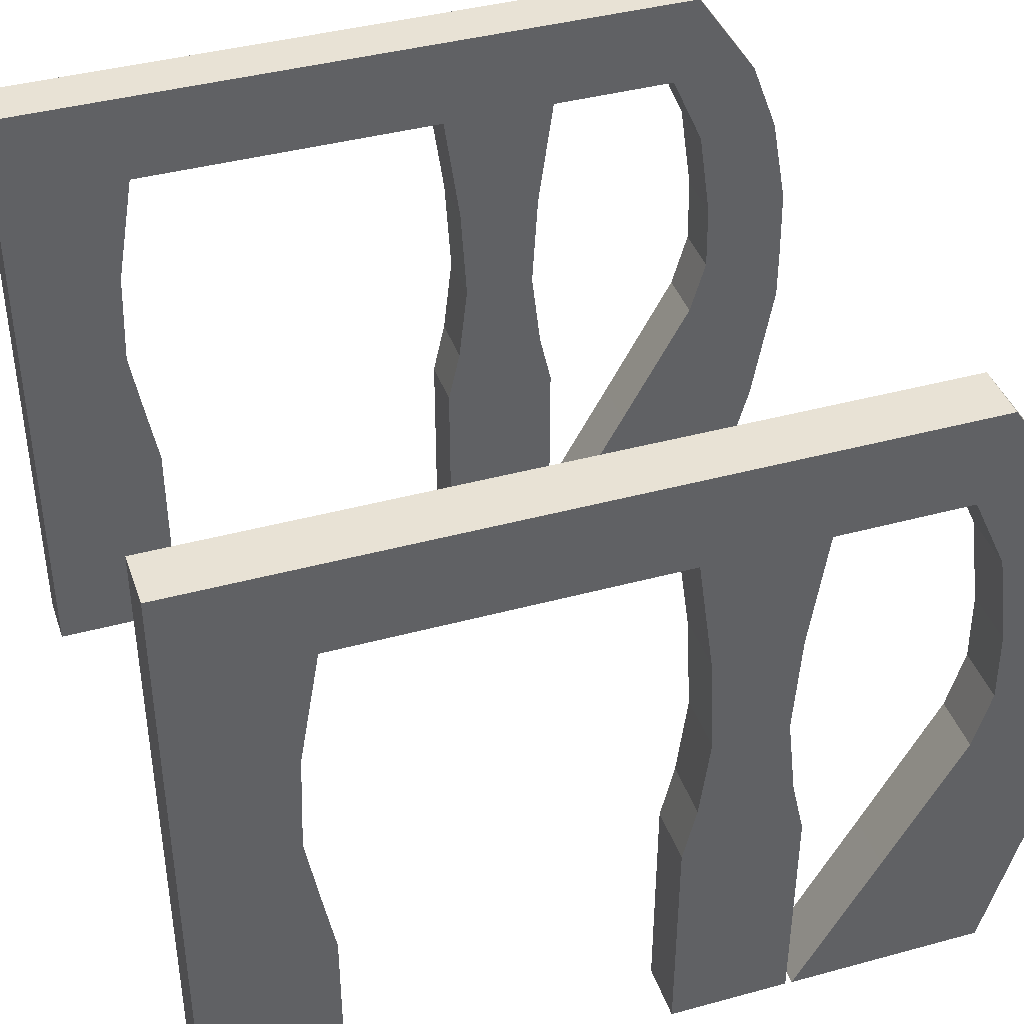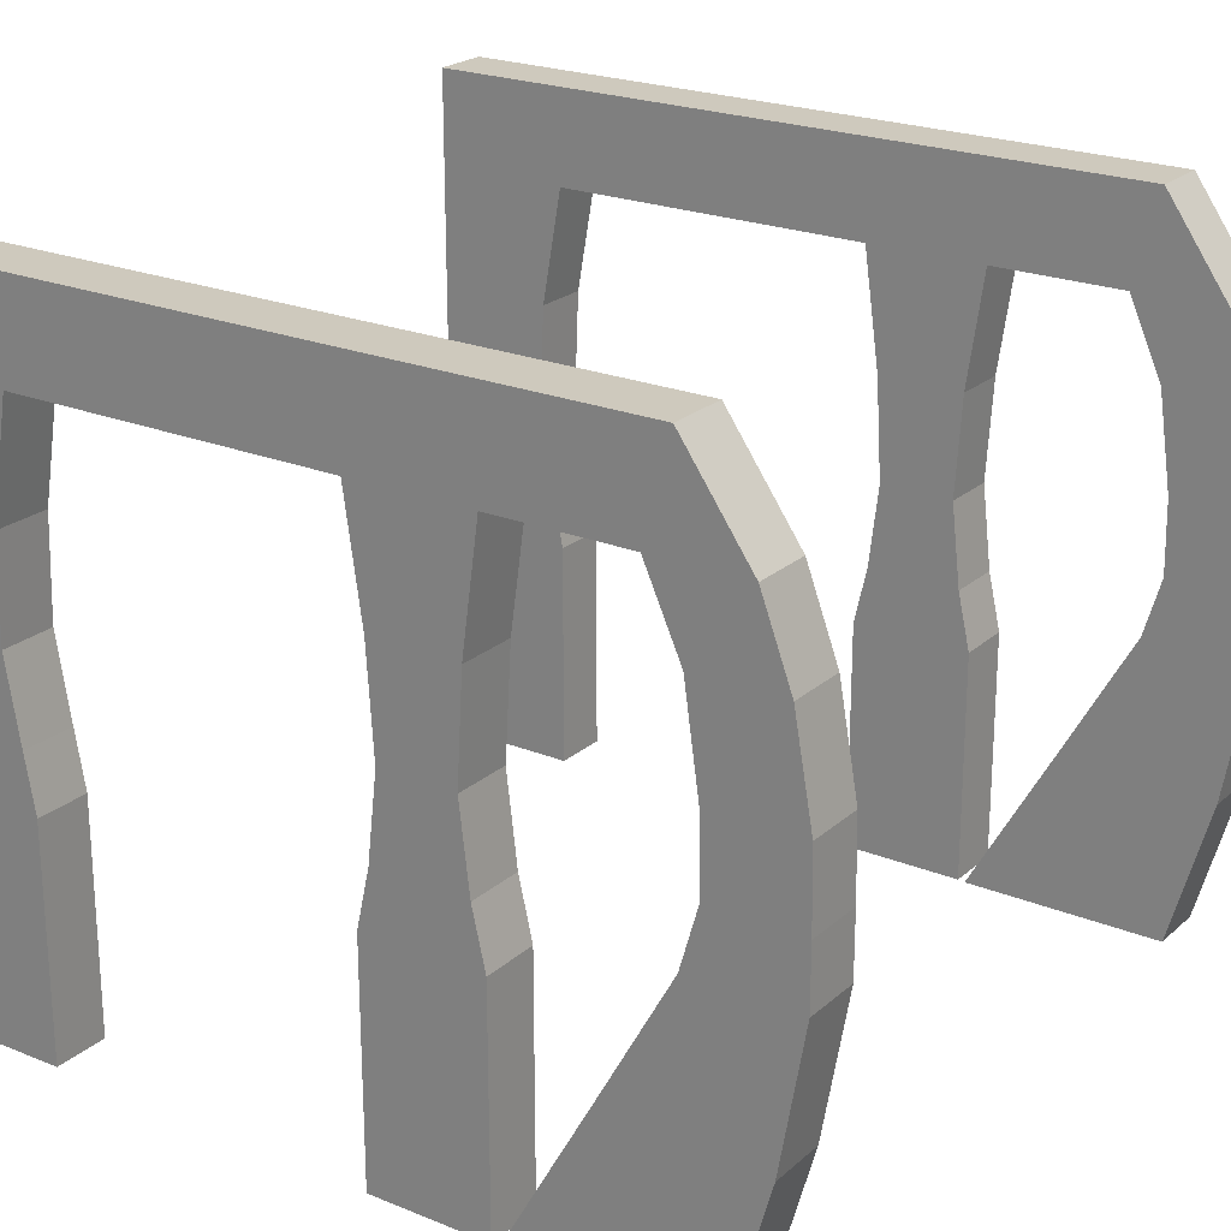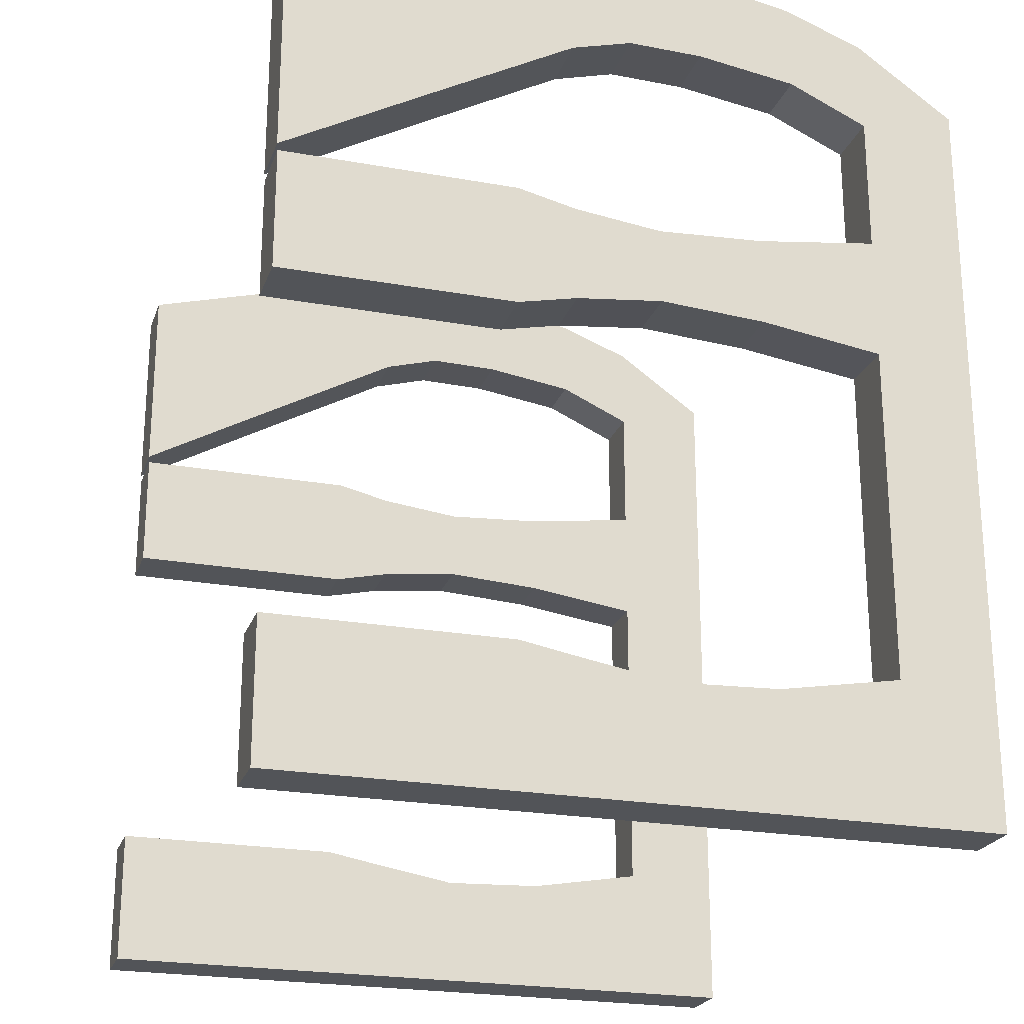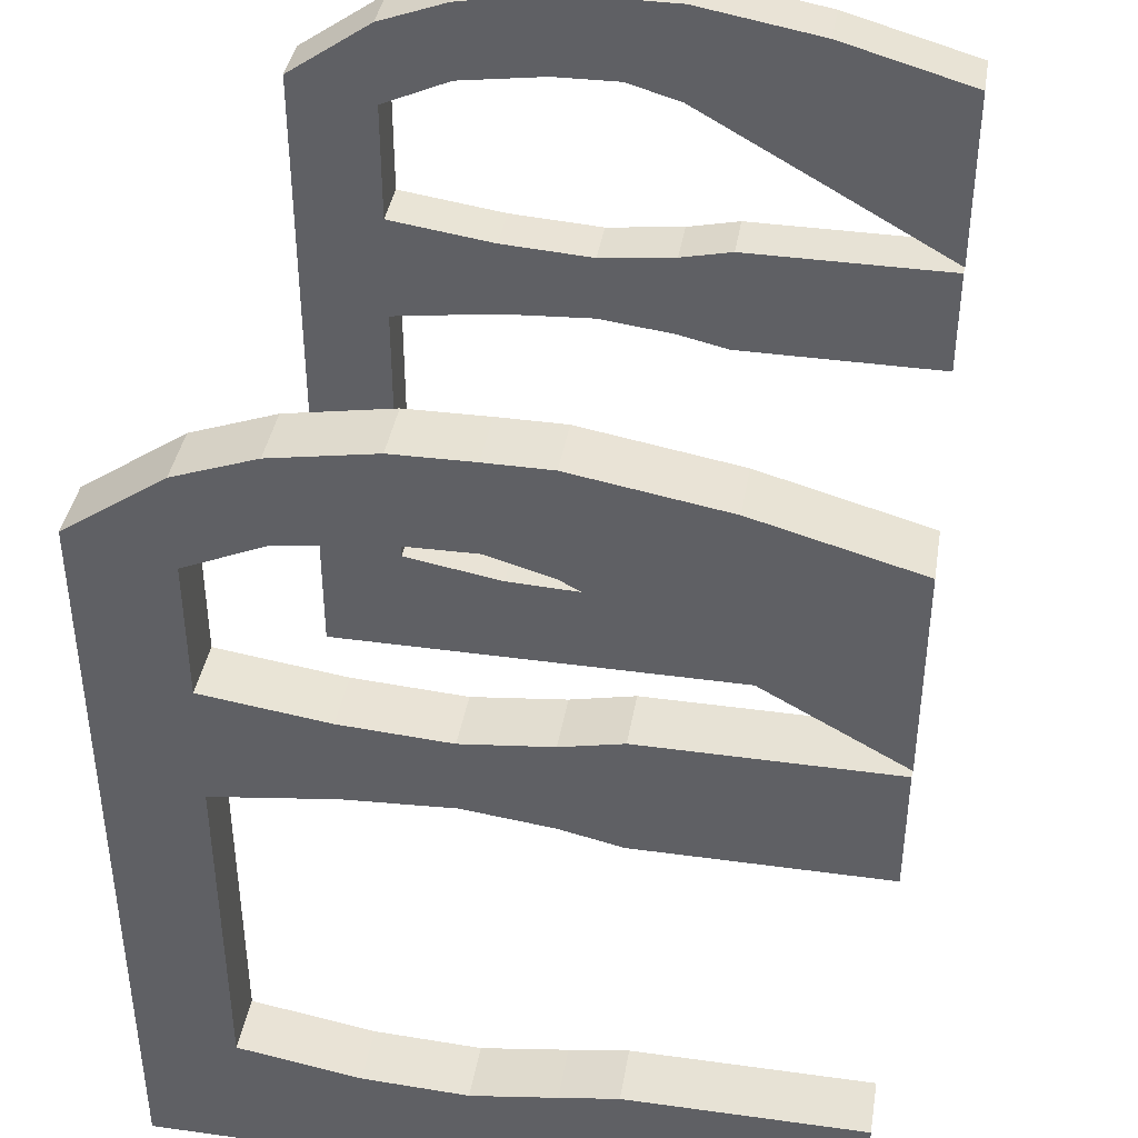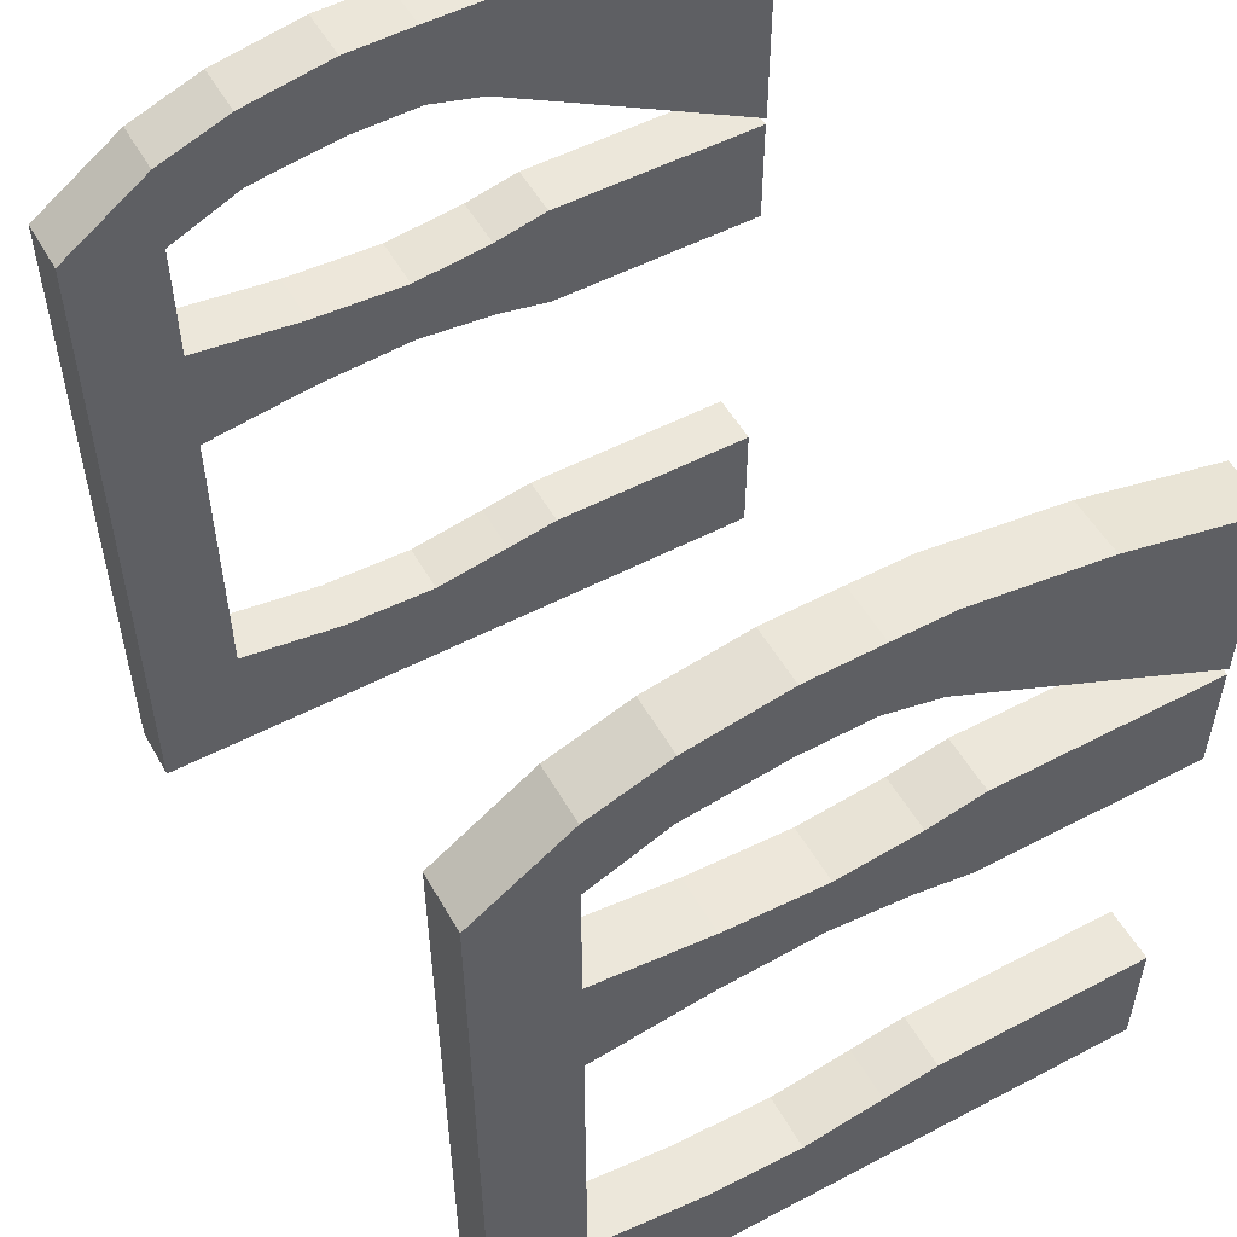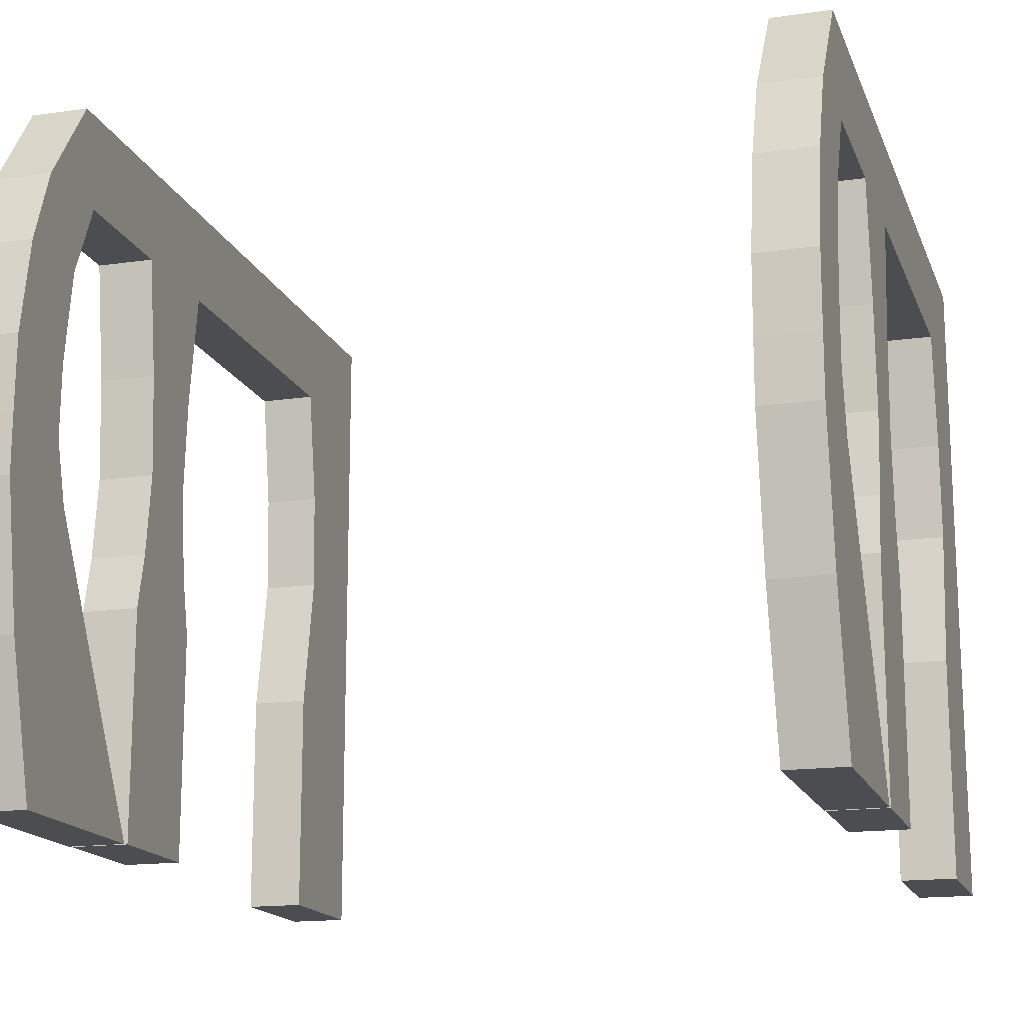
<metadata>
{"format":"obj","ext":"obj","renderer":"f3d","projection":"perspective","resolution":1024,"background":"white","views":[{"elev":40.8,"azim":-108.4,"up":"+Y"},{"elev":22.7,"azim":-55.2,"up":"+Y"},{"elev":-23.2,"azim":73.0,"up":"+Z"},{"elev":40.3,"azim":-80.4,"up":"+Z"},{"elev":53.3,"azim":-119.2,"up":"+Z"},{"elev":-16.1,"azim":16.5,"up":"+Y"}]}
</metadata>
<code>
o Main_wall_Cube.008
v 4.912 0.9798 1.334
v 5.217 0.9798 1.334
v 4.912 0.9798 1.201
v 5.217 0.9798 1.201
v 4.912 -2.678 1.593
v 5.217 -2.678 1.593
v 4.912 -2.678 0.5234
v 5.217 -2.678 0.5234
v 4.912 -0.4469 1.459
v 5.217 -0.4469 1.459
v 4.912 -0.4469 1.935
v 5.217 -0.4469 1.935
v 4.912 0.06527 1.385
v 5.217 0.06527 1.844
v 5.217 0.06527 1.385
v 4.912 0.06527 1.844
v 4.912 0.4737 1.201
v 5.217 0.4737 1.691
v 5.217 0.4737 1.201
v 4.912 0.4737 1.691
v 5.217 -0.837 1.465
v 4.912 -0.837 1.942
v 4.912 -0.837 1.465
v 5.217 -0.837 1.942
v 5.217 -1.154 1.373
v 4.912 -1.154 1.942
v 4.912 -1.154 1.373
v 5.217 -1.154 1.942
v 5.217 -1.892 0.9635
v 4.912 -1.892 1.813
v 4.912 -1.892 0.9635
v 5.217 -1.892 1.813
v 5.217 0.9798 -2.638
v 4.912 0.9798 -2.638
v 4.912 0.4737 -2.638
v 5.217 0.4737 -2.638
v 4.912 0.9798 0.4861
v 4.912 0.4737 0.4861
v 5.217 0.4737 0.4861
v 5.217 0.9798 0.4861
v 4.912 0.9798 -0.1571
v 5.217 0.9798 -0.1571
v 4.912 0.4737 -0.1571
v 5.217 0.4737 -0.1571
v 4.912 0.9798 -1.913
v 5.217 0.9798 -1.913
v 4.912 0.4737 -1.913
v 5.217 0.4737 -1.913
v 5.217 -0.1558 -2.638
v 4.912 -0.1558 -2.638
v 4.912 -0.1558 -0.06829
v 4.912 -0.1558 0.3972
v 5.217 -0.1558 -0.06829
v 5.217 -0.1558 0.3972
v 4.912 -0.1558 -2.024
v 5.217 -0.1558 -2.024
v 5.217 -0.6998 -2.638
v 4.912 -0.6998 -2.638
v 4.912 -0.6998 -0.03531
v 4.912 -0.6998 0.3643
v 5.217 -0.6998 -0.03531
v 5.217 -0.6998 0.3643
v 4.912 -0.6998 -2.045
v 5.217 -0.6998 -2.045
v 5.217 -1.146 -2.638
v 4.912 -1.146 -2.638
v 4.912 -1.146 -0.08771
v 4.912 -1.146 0.4167
v 5.217 -1.146 -0.08771
v 5.217 -1.146 0.4167
v 4.912 -1.146 -1.968
v 5.217 -1.146 -1.968
v 5.217 -1.452 -2.638
v 4.912 -1.452 -2.638
v 4.912 -1.452 -0.1571
v 4.912 -1.452 0.4861
v 5.217 -1.452 -0.1571
v 5.217 -1.452 0.4861
v 4.912 -1.452 -1.913
v 5.217 -1.452 -1.913
v 5.217 -2.675 -2.638
v 4.912 -2.675 -2.638
v 4.912 -2.675 -0.1571
v 4.912 -2.675 0.4861
v 5.217 -2.675 -0.1571
v 5.217 -2.675 0.4861
v 4.912 -2.675 -1.913
v 5.217 -2.675 -1.913
v 8.756 0.9798 1.334
v 9.061 0.9798 1.334
v 8.756 0.9798 1.201
v 9.061 0.9798 1.201
v 8.756 -2.678 1.593
v 9.061 -2.678 1.593
v 8.756 -2.678 0.5234
v 9.061 -2.678 0.5234
v 8.756 -0.4469 1.459
v 9.061 -0.4469 1.459
v 8.756 -0.4469 1.935
v 9.061 -0.4469 1.935
v 8.756 0.06527 1.385
v 9.061 0.06527 1.844
v 9.061 0.06527 1.385
v 8.756 0.06527 1.844
v 8.756 0.4737 1.201
v 9.061 0.4737 1.691
v 9.061 0.4737 1.201
v 8.756 0.4737 1.691
v 9.061 -0.837 1.465
v 8.756 -0.837 1.942
v 8.756 -0.837 1.465
v 9.061 -0.837 1.942
v 9.061 -1.154 1.373
v 8.756 -1.154 1.942
v 8.756 -1.154 1.373
v 9.061 -1.154 1.942
v 9.061 -1.892 0.9635
v 8.756 -1.892 1.813
v 8.756 -1.892 0.9635
v 9.061 -1.892 1.813
v 9.061 0.9798 -2.638
v 8.756 0.9798 -2.638
v 8.756 0.4737 -2.638
v 9.061 0.4737 -2.638
v 8.756 0.9798 0.4861
v 8.756 0.4737 0.4861
v 9.061 0.4737 0.4861
v 9.061 0.9798 0.4861
v 8.756 0.9798 -0.1571
v 9.061 0.9798 -0.1571
v 8.756 0.4737 -0.1571
v 9.061 0.4737 -0.1571
v 8.756 0.9798 -1.913
v 9.061 0.9798 -1.913
v 8.756 0.4737 -1.913
v 9.061 0.4737 -1.913
v 9.061 -0.1558 -2.638
v 8.756 -0.1558 -2.638
v 8.756 -0.1558 -0.06829
v 8.756 -0.1558 0.3972
v 9.061 -0.1558 -0.06829
v 9.061 -0.1558 0.3972
v 8.756 -0.1558 -2.024
v 9.061 -0.1558 -2.024
v 9.061 -0.6998 -2.638
v 8.756 -0.6998 -2.638
v 8.756 -0.6998 -0.03531
v 8.756 -0.6998 0.3643
v 9.061 -0.6998 -0.03531
v 9.061 -0.6998 0.3643
v 8.756 -0.6998 -2.045
v 9.061 -0.6998 -2.045
v 9.061 -1.146 -2.638
v 8.756 -1.146 -2.638
v 8.756 -1.146 -0.08771
v 8.756 -1.146 0.4167
v 9.061 -1.146 -0.08771
v 9.061 -1.146 0.4167
v 8.756 -1.146 -1.968
v 9.061 -1.146 -1.968
v 9.061 -1.452 -2.638
v 8.756 -1.452 -2.638
v 8.756 -1.452 -0.1571
v 8.756 -1.452 0.4861
v 9.061 -1.452 -0.1571
v 9.061 -1.452 0.4861
v 8.756 -1.452 -1.913
v 9.061 -1.452 -1.913
v 9.061 -2.675 -2.638
v 8.756 -2.675 -2.638
v 8.756 -2.675 -0.1571
v 8.756 -2.675 0.4861
v 9.061 -2.675 -0.1571
v 9.061 -2.675 0.4861
v 8.756 -2.675 -1.913
v 9.061 -2.675 -1.913
f 1 2 4 3
f 31 29 8 7
f 7 8 6 5
f 20 18 2 1
f 31 7 5 30
f 19 4 2 18
f 21 10 12 24
f 13 9 11 16
f 22 24 12 11
f 13 15 10 9
f 17 19 15 13
f 17 13 16 20
f 10 15 14 12
f 11 12 14 16
f 3 17 20 1
f 47 45 34 35
f 15 19 18 14
f 16 14 18 20
f 26 28 24 22
f 25 21 24 28
f 9 23 22 11
f 9 10 21 23
f 29 25 28 32
f 30 32 28 26
f 23 27 26 22
f 23 21 25 27
f 5 6 32 30
f 8 29 32 6
f 27 31 30 26
f 27 25 29 31
f 34 33 36 35
f 47 35 50 55
f 45 46 33 34
f 46 48 36 33
f 4 19 39 40
f 3 4 40 37
f 19 17 38 39
f 17 3 37 38
f 40 39 44 42
f 37 40 42 41
f 48 47 55 56
f 38 37 41 43
f 42 44 48 46
f 41 42 46 45
f 44 43 47 48
f 43 41 45 47
f 55 50 58 63
f 56 55 63 64
f 43 44 53 51
f 38 43 51 52
f 36 48 56 49
f 35 36 49 50
f 39 38 52 54
f 44 39 54 53
f 61 62 70 69
f 59 61 69 67
f 54 52 60 62
f 52 51 59 60
f 49 56 64 57
f 51 53 61 59
f 53 54 62 61
f 50 49 57 58
f 67 69 77 75
f 65 72 80 73
f 58 57 65 66
f 64 63 71 72
f 63 58 66 71
f 62 60 68 70
f 60 59 67 68
f 57 64 72 65
f 78 76 84 86
f 79 74 82 87
f 69 70 78 77
f 66 65 73 74
f 72 71 79 80
f 71 66 74 79
f 70 68 76 78
f 68 67 75 76
f 88 87 82 81
f 86 84 83 85
f 76 75 83 84
f 73 80 88 81
f 75 77 85 83
f 77 78 86 85
f 74 73 81 82
f 80 79 87 88
f 89 90 92 91
f 119 117 96 95
f 95 96 94 93
f 108 106 90 89
f 119 95 93 118
f 107 92 90 106
f 109 98 100 112
f 101 97 99 104
f 110 112 100 99
f 101 103 98 97
f 105 107 103 101
f 105 101 104 108
f 98 103 102 100
f 99 100 102 104
f 91 105 108 89
f 135 133 122 123
f 103 107 106 102
f 104 102 106 108
f 114 116 112 110
f 113 109 112 116
f 97 111 110 99
f 97 98 109 111
f 117 113 116 120
f 118 120 116 114
f 111 115 114 110
f 111 109 113 115
f 93 94 120 118
f 96 117 120 94
f 115 119 118 114
f 115 113 117 119
f 122 121 124 123
f 135 123 138 143
f 133 134 121 122
f 134 136 124 121
f 92 107 127 128
f 91 92 128 125
f 107 105 126 127
f 105 91 125 126
f 128 127 132 130
f 125 128 130 129
f 136 135 143 144
f 126 125 129 131
f 130 132 136 134
f 129 130 134 133
f 132 131 135 136
f 131 129 133 135
f 143 138 146 151
f 144 143 151 152
f 131 132 141 139
f 126 131 139 140
f 124 136 144 137
f 123 124 137 138
f 127 126 140 142
f 132 127 142 141
f 149 150 158 157
f 147 149 157 155
f 142 140 148 150
f 140 139 147 148
f 137 144 152 145
f 139 141 149 147
f 141 142 150 149
f 138 137 145 146
f 155 157 165 163
f 153 160 168 161
f 146 145 153 154
f 152 151 159 160
f 151 146 154 159
f 150 148 156 158
f 148 147 155 156
f 145 152 160 153
f 166 164 172 174
f 167 162 170 175
f 157 158 166 165
f 154 153 161 162
f 160 159 167 168
f 159 154 162 167
f 158 156 164 166
f 156 155 163 164
f 176 175 170 169
f 174 172 171 173
f 164 163 171 172
f 161 168 176 169
f 163 165 173 171
f 165 166 174 173
f 162 161 169 170
f 168 167 175 176

</code>
